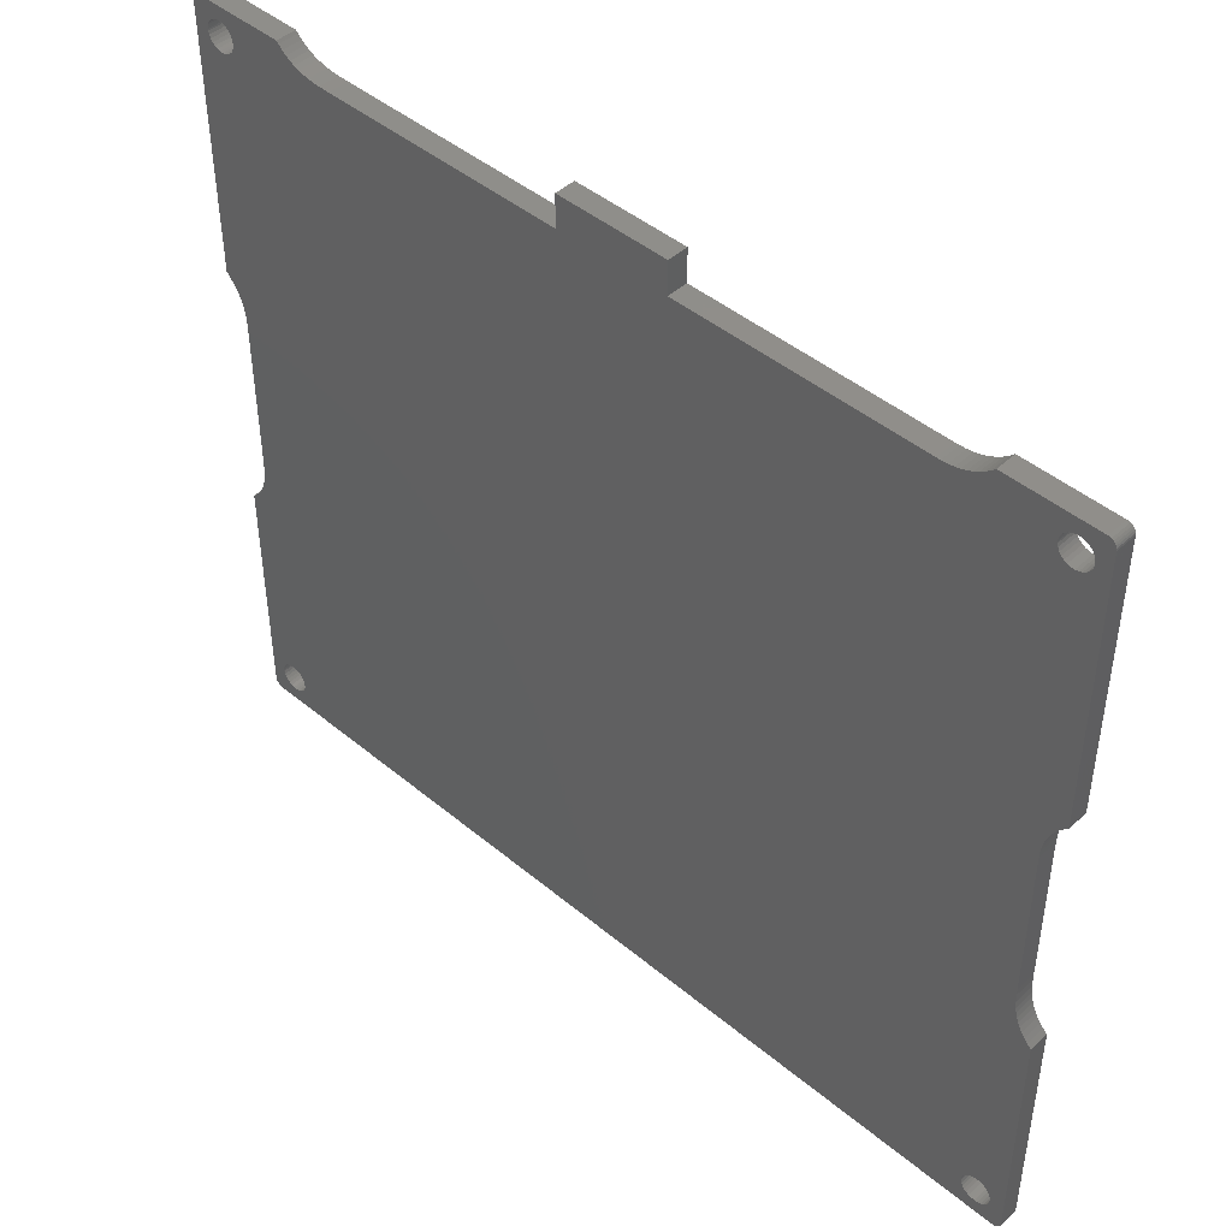
<metadata>
{"format":"stl","ext":"stl","renderer":"f3d","projection":"perspective","resolution":1024,"background":"white","views":[{"elev":45.5,"azim":-136.3,"up":"+Y"}]}
</metadata>
<code>
# stl→obj: 469 verts, 912 faces
v 550.4 -122.2 0
v 550.3 -121.9 0
v 550.3 -121.9 2
v 550.5 -122.5 0
v 550.4 -122.2 2
v 550.7 -122.8 0
v 550.5 -122.5 2
v 550.9 -123 0
v 550.7 -122.8 2
v 551.1 -123.2 0
v 550.9 -123 2
v 551.4 -123.3 0
v 551.1 -123.2 2
v 551.8 -123.4 0
v 551.4 -123.3 2
v 552.1 -123.4 0
v 551.8 -123.4 2
v 552.4 -123.3 0
v 552.1 -123.4 2
v 552.7 -123.1 0
v 552.4 -123.3 2
v 552.9 -122.9 0
v 552.7 -123.1 2
v 553.1 -122.7 0
v 552.9 -122.9 2
v 553.3 -122.4 0
v 553.1 -122.7 2
v 553.3 -122.1 0
v 553.3 -122.4 2
v 553.3 -121.7 0
v 553.3 -121.9 0
v 553.3 -121.9 2
v 553.3 -122.1 2
v 553.3 -121.4 0
v 553.3 -121.7 2
v 553.1 -121.1 0
v 553.3 -121.4 2
v 552.9 -120.9 0
v 553.1 -121.1 2
v 552.7 -120.6 0
v 552.9 -120.9 2
v 552.4 -120.5 0
v 552.7 -120.6 2
v 552.1 -120.4 0
v 552.4 -120.5 2
v 551.8 -120.4 0
v 552.1 -120.4 2
v 551.4 -120.4 0
v 551.8 -120.4 2
v 551.1 -120.6 0
v 551.4 -120.4 2
v 550.9 -120.7 0
v 551.1 -120.6 2
v 550.7 -121 0
v 550.9 -120.7 2
v 550.5 -121.3 0
v 550.7 -121 2
v 550.4 -121.6 0
v 550.5 -121.3 2
v 550.4 -121.6 2
v 551.8 -193.6 2
v 552.8 -168.3 2
v 552.7 -167.3 2
v 552.7 -151.7 2
v 552.9 -169.6 2
v 552.8 -169.1 2
v 552.7 -151.3 2
v 468 -123.4 2
v 467.7 -123.3 2
v 465.2 -146.9 2
v 553 -170.1 2
v 552.1 -193.6 2
v 554.7 -173 2
v 469.4 -121.1 2
v 475.4 -119.4 2
v 475 -119 2
v 515 -121 2
v 504 -121 2
v 479.8 -121 2
v 467.1 -120.7 2
v 465.5 -119.1 2
v 465.4 -119.3 2
v 465.4 -147.2 2
v 553.1 -170.6 2
v 554.5 -172.7 2
v 554.3 -147.3 2
v 554.7 -146.9 2
v 475.9 -119.8 2
v 467.4 -120.6 2
v 466 -119 2
v 465.3 -119.4 2
v 465.2 -119.6 2
v 465.7 -119 2
v 465.8 -147.6 2
v 553.3 -171.1 2
v 554.1 -172.4 2
v 550.7 -194.2 2
v 469.5 -122.4 2
v 469.4 -122.7 2
v 476.3 -120.1 2
v 479.4 -121 2
v 465.9 -119 2
v 466.1 -148 2
v 468.3 -123.4 2
v 467.1 -150.5 2
v 467.2 -151.1 2
v 466.6 -148.9 2
v 553.6 -171.5 2
v 553.8 -172 2
v 551.1 -193.8 2
v 550.5 -194.5 2
v 550.9 -194 2
v 469.6 -121.9 2
v 553.9 -147.8 2
v 468.3 -193.6 2
v 467.2 -151.7 2
v 467.2 -167.3 2
v 476.7 -120.3 2
v 477.7 -120.7 2
v 477.2 -120.6 2
v 478.8 -120.9 2
v 466.9 -121 2
v 465.2 -119.8 2
v 467.4 -123.2 2
v 467.1 -123 2
v 466.4 -148.5 2
v 467 -149.9 2
v 466.8 -149.4 2
v 551.4 -193.7 2
v 469.2 -122.9 2
v 468.9 -123.1 2
v 553.7 -148.2 2
v 553.2 -149.2 2
v 469.6 -122.1 2
v 467.2 -167.9 2
v 468 -193.6 2
v 465.6 -172.6 2
v 465.2 -173 2
v 469.6 -121.7 2
v 539.2 -121 2
v 478.2 -120.9 2
v 468.3 -120.4 2
v 467.7 -120.4 2
v 466.7 -121.3 2
v 466.9 -122.8 2
v 552.8 -150.7 2
v 468.6 -123.3 2
v 553.4 -148.7 2
v 553 -149.7 2
v 467.1 -168.7 2
v 465.9 -172.2 2
v 540.3 -121 2
v 468.6 -120.5 2
v 468.9 -120.6 2
v 468 -120.4 2
v 466.6 -122.2 2
v 466.6 -121.9 2
v 552.4 -193.7 2
v 552.9 -150.2 2
v 467.1 -169.4 2
v 466.2 -171.7 2
v 541 -120.9 2
v 469.2 -120.9 2
v 466.6 -121.6 2
v 466.7 -122.5 2
v 552.9 -194.1 2
v 553.1 -194.3 2
v 552.7 -193.9 2
v 466.8 -170.4 2
v 466.7 -170.9 2
v 467 -169.9 2
v 466.5 -171.4 2
v 541.5 -120.9 2
v 467.1 -196.2 2
v 466.9 -196 2
v 465.2 -197.3 2
v 542 -120.8 2
v 544.7 -119.2 2
v 468.9 -193.9 2
v 469.2 -194.1 2
v 468.6 -193.7 2
v 467.7 -193.7 2
v 466.7 -194.5 2
v 466.9 -194.2 2
v 465.3 -197.7 2
v 465.5 -197.8 2
v 465.2 -197.5 2
v 552.9 -196.1 2
v 554.1 -198 2
v 554.2 -197.9 2
v 554.7 -197.4 2
v 554.7 -197.2 2
v 554.1 -119 2
v 553.9 -119 2
v 542.6 -120.6 2
v 544.9 -119 2
v 553.3 -194.6 2
v 554.7 -119.8 2
v 469.5 -194.6 2
v 550.4 -195.4 2
v 550.3 -195.1 2
v 469.6 -194.9 2
v 550.5 -195.7 2
v 469.4 -194.3 2
v 467.4 -193.8 2
v 467.1 -194 2
v 466.7 -195.7 2
v 465.2 -197.2 2
v 465.8 -198 2
v 466 -198 2
v 554.4 -197.8 2
v 552.7 -196.3 2
v 553.9 -198 2
v 554.6 -197.6 2
v 554.7 -119.7 2
v 554.7 -119.5 2
v 554.3 -119.1 2
v 554.6 -119.3 2
v 554.5 -119.2 2
v 543.1 -120.4 2
v 544.3 -119.6 2
v 550.4 -194.8 2
v 469.6 -195.1 2
v 465.6 -197.9 2
v 468.3 -196.6 2
v 468 -196.6 2
v 468.9 -196.3 2
v 468.6 -196.5 2
v 469.2 -196.1 2
v 469.6 -195.3 2
v 551.8 -196.6 2
v 552.4 -196.5 2
v 554.5 -197.7 2
v 543.5 -120.2 2
v 543.9 -119.9 2
v 553.3 -194.9 2
v 551.1 -196.4 2
v 550.9 -196.2 2
v 551.4 -196.5 2
v 467.4 -196.4 2
v 467.7 -196.5 2
v 469.5 -195.6 2
v 469.4 -195.9 2
v 552.1 -196.6 2
v 553.3 -195.6 2
v 553.1 -195.9 2
v 550.7 -196 2
v 466.6 -194.8 2
v 466.6 -195.4 2
v 466.6 -195.1 2
v 469.5 -121.4 2
v 553.3 -195.1 2
v 553.3 -195.3 2
v 504 -117.8 2
v 515 -117.8 2
v 469.5 -122.4 0
v 515 -121 0
v 551.8 -193.6 0
v 552.7 -151.7 0
v 552.7 -167.3 0
v 552.7 -151.3 0
v 504 -121 0
v 552.8 -168.3 0
v 479.8 -121 0
v 539.2 -121 0
v 552.8 -169.1 0
v 554.7 -146.9 0
v 479.4 -121 0
v 552.9 -169.6 0
v 552.9 -150.2 0
v 552.8 -150.7 0
v 554.3 -147.3 0
v 540.3 -121 0
v 553 -170.1 0
v 553.9 -147.8 0
v 541 -120.9 0
v 553.4 -148.7 0
v 553.2 -149.2 0
v 553.7 -148.2 0
v 478.8 -120.9 0
v 554.5 -172.7 0
v 554.7 -173 0
v 553 -149.7 0
v 541.5 -120.9 0
v 475.9 -119.8 0
v 469.6 -122.1 0
v 554.1 -172.4 0
v 467.1 -120.7 0
v 465.3 -119.4 0
v 465.4 -119.3 0
v 478.2 -120.9 0
v 475.4 -119.4 0
v 553.8 -172 0
v 553.1 -170.6 0
v 465.5 -119.1 0
v 466.9 -121 0
v 465.2 -119.6 0
v 465.9 -119 0
v 466 -119 0
v 542 -120.8 0
v 476.7 -120.3 0
v 477.2 -120.6 0
v 476.3 -120.1 0
v 553.6 -171.5 0
v 553.3 -171.1 0
v 465.7 -119 0
v 477.7 -120.7 0
v 553.9 -119 0
v 468 -193.6 0
v 467.7 -193.7 0
v 465.2 -173 0
v 468.3 -193.6 0
v 467.2 -167.9 0
v 467.2 -167.3 0
v 466.7 -121.3 0
v 465.2 -119.8 0
v 467.4 -120.6 0
v 544.7 -119.2 0
v 544.9 -119 0
v 554.3 -119.1 0
v 554.5 -119.2 0
v 554.1 -119 0
v 554.7 -119.7 0
v 554.7 -119.8 0
v 554.6 -119.3 0
v 554.7 -119.5 0
v 552.1 -193.6 0
v 551.1 -193.8 0
v 465.6 -172.6 0
v 467.1 -168.7 0
v 467.2 -151.7 0
v 467 -169.9 0
v 467.1 -169.4 0
v 468 -120.4 0
v 467.7 -120.4 0
v 475 -119 0
v 468.6 -120.5 0
v 468.3 -120.4 0
v 469.5 -121.4 0
v 469.4 -121.1 0
v 469.6 -121.9 0
v 543.1 -120.4 0
v 543.5 -120.2 0
v 542.6 -120.6 0
v 544.3 -119.6 0
v 551.4 -193.7 0
v 467 -149.9 0
v 466.8 -149.4 0
v 465.9 -172.2 0
v 469.2 -120.9 0
v 468.9 -120.6 0
v 469.6 -121.7 0
v 543.9 -119.9 0
v 550.9 -194 0
v 550.7 -194.2 0
v 465.8 -147.6 0
v 465.4 -147.2 0
v 467.2 -151.1 0
v 468 -123.4 0
v 466.2 -171.7 0
v 466.8 -170.4 0
v 466.7 -170.9 0
v 552.7 -193.9 0
v 552.4 -193.7 0
v 466.1 -148 0
v 466.6 -148.9 0
v 467.1 -150.5 0
v 465.2 -146.9 0
v 467.7 -123.3 0
v 466.9 -122.8 0
v 467.1 -123 0
v 466.5 -171.4 0
v 466.6 -121.6 0
v 468.6 -123.3 0
v 468.9 -123.1 0
v 468.3 -123.4 0
v 552.9 -194.1 0
v 553.3 -194.6 0
v 553.1 -194.3 0
v 466.4 -148.5 0
v 467.4 -123.2 0
v 466.7 -122.5 0
v 467.1 -194 0
v 466.9 -194.2 0
v 468.9 -193.9 0
v 468.6 -193.7 0
v 550.5 -194.5 0
v 469.2 -194.1 0
v 469.6 -195.3 0
v 469.6 -195.1 0
v 469.2 -122.9 0
v 469.4 -122.7 0
v 552.9 -196.1 0
v 553.1 -195.9 0
v 554.7 -197.2 0
v 554.4 -197.8 0
v 554.2 -197.9 0
v 467.4 -193.8 0
v 469.5 -194.6 0
v 469.4 -194.3 0
v 469.6 -194.9 0
v 550.4 -194.8 0
v 550.3 -195.1 0
v 468.3 -196.6 0
v 468.6 -196.5 0
v 466.6 -122.2 0
v 554.7 -197.4 0
v 554.1 -198 0
v 553.9 -198 0
v 554.5 -197.7 0
v 469.5 -195.6 0
v 468.9 -196.3 0
v 469.2 -196.1 0
v 466.6 -121.9 0
v 553.3 -194.9 0
v 553.3 -195.3 0
v 553.3 -195.1 0
v 554.6 -197.6 0
v 552.1 -196.6 0
v 552.4 -196.5 0
v 551.4 -196.5 0
v 551.8 -196.6 0
v 466 -198 0
v 551.1 -196.4 0
v 550.5 -195.7 0
v 550.7 -196 0
v 467.1 -196.2 0
v 465.2 -197.5 0
v 465.2 -197.3 0
v 469.4 -195.9 0
v 468 -196.6 0
v 552.7 -196.3 0
v 550.9 -196.2 0
v 550.4 -195.4 0
v 465.3 -197.7 0
v 465.6 -197.9 0
v 465.5 -197.8 0
v 466.7 -194.5 0
v 466.6 -194.8 0
v 553.3 -195.6 0
v 467.7 -196.5 0
v 467.4 -196.4 0
v 466.9 -196 0
v 465.2 -197.2 0
v 465.8 -198 0
v 466.7 -195.7 0
v 466.6 -195.1 0
v 466.6 -195.4 0
v 515 -117.8 0
v 504 -117.8 0
v 477.7 -120.7 -0
v 478.2 -120.9 -0
v 478.8 -120.9 -0
v 479.4 -121 -0
v 465.9 -119 -0
v 467.1 -150.5 -0
v 467 -149.9 -0
v 466.1 -148 -0
v 465.9 -172.2 -0
v 467.1 -169.4 -0
v 465.8 -198 -0
v 465.3 -197.7 -0
v 554.2 -197.9 -0
v 553.7 -148.2 -0
v 553.2 -149.2 -0
v 552.9 -150.2 -0
v 542.6 -120.6 -0
v 543.1 -120.4 -0
v 544.7 -119.2 -0
f 1 2 3
f 4 1 5
f 6 4 7
f 8 6 9
f 10 8 11
f 12 10 13
f 14 12 15
f 16 14 17
f 18 16 19
f 20 18 21
f 22 20 23
f 24 22 25
f 26 24 27
f 28 26 29
f 30 31 32
f 33 32 31
f 31 28 33
f 34 30 35
f 36 34 37
f 38 36 39
f 40 38 41
f 42 40 43
f 44 42 45
f 46 44 47
f 48 46 49
f 50 48 51
f 52 50 53
f 54 52 55
f 56 54 57
f 58 56 59
f 2 58 60
f 60 3 2
f 59 60 58
f 57 59 56
f 55 57 54
f 53 55 52
f 51 53 50
f 49 51 48
f 47 49 46
f 45 47 44
f 43 45 42
f 41 43 40
f 39 41 38
f 37 39 36
f 35 37 34
f 32 35 30
f 29 33 28
f 27 29 26
f 25 27 24
f 23 25 22
f 21 23 20
f 19 21 18
f 17 19 16
f 15 17 14
f 13 15 12
f 11 13 10
f 9 11 8
f 7 9 6
f 5 7 4
f 3 5 1
f 61 62 63
f 63 64 61
f 61 65 66
f 66 62 61
f 64 67 61
f 68 69 70
f 61 71 65
f 61 72 73
f 74 75 76
f 74 77 78
f 78 79 74
f 80 81 82
f 70 83 68
f 61 84 71
f 73 85 61
f 17 86 87
f 74 88 75
f 80 89 90
f 80 91 92
f 80 93 81
f 83 94 68
f 61 95 84
f 85 96 61
f 97 98 99
f 87 19 17
f 74 100 88
f 79 101 74
f 90 102 80
f 82 91 80
f 94 103 68
f 104 105 106
f 104 68 107
f 61 108 95
f 96 109 61
f 67 98 110
f 99 111 97
f 97 112 98
f 113 114 86
f 115 116 117
f 74 118 100
f 74 119 120
f 101 121 74
f 92 122 80
f 122 92 123
f 70 124 125
f 103 126 68
f 104 127 105
f 107 128 104
f 109 108 61
f 110 129 67
f 111 130 131
f 113 132 114
f 133 113 134
f 117 135 115
f 136 137 138
f 139 7 140
f 120 118 74
f 121 141 74
f 76 90 142
f 90 89 143
f 123 144 122
f 125 145 70
f 126 107 68
f 128 127 104
f 67 129 61
f 67 146 98
f 131 116 111
f 131 147 116
f 112 110 98
f 99 130 111
f 113 148 132
f 134 149 133
f 135 150 115
f 136 151 137
f 7 152 140
f 141 119 74
f 76 153 154
f 90 155 142
f 102 93 80
f 123 156 157
f 73 72 158
f 69 124 70
f 116 147 104
f 146 159 98
f 133 148 113
f 150 160 115
f 136 161 151
f 7 162 152
f 154 163 76
f 143 155 90
f 157 164 123
f 70 165 156
f 73 166 167
f 158 168 73
f 106 116 104
f 134 159 149
f 115 169 170
f 160 171 115
f 136 172 161
f 7 173 162
f 142 153 76
f 156 123 70
f 168 166 73
f 17 113 86
f 134 98 159
f 87 25 23
f 87 29 27
f 171 169 115
f 136 170 172
f 174 175 176
f 7 177 173
f 178 7 5
f 164 144 123
f 145 165 70
f 87 21 19
f 27 25 87
f 116 179 180
f 116 115 181
f 138 182 136
f 138 183 184
f 174 185 186
f 176 187 174
f 188 189 190
f 188 191 192
f 41 193 194
f 7 195 177
f 5 196 178
f 167 197 73
f 23 21 87
f 198 33 29
f 199 200 201
f 202 203 200
f 111 180 204
f 181 179 116
f 138 205 182
f 184 206 138
f 175 207 208
f 187 185 174
f 174 209 210
f 190 211 188
f 188 212 213
f 188 214 191
f 41 215 216
f 41 39 198
f 41 217 193
f 41 218 219
f 194 196 51
f 196 57 55
f 7 220 195
f 178 221 7
f 192 73 197
f 198 32 33
f 201 222 199
f 200 199 202
f 202 223 203
f 180 111 116
f 206 205 138
f 186 224 174
f 174 224 209
f 210 225 226
f 210 227 228
f 213 229 227
f 230 213 231
f 213 212 232
f 213 189 188
f 188 233 214
f 198 215 41
f 219 217 41
f 196 53 51
f 196 59 57
f 7 234 220
f 221 235 7
f 197 236 192
f 29 87 198
f 222 111 199
f 170 136 115
f 223 237 238
f 223 231 239
f 210 240 174
f 226 241 210
f 227 210 213
f 228 225 210
f 213 242 243
f 213 244 231
f 211 233 188
f 192 245 246
f 216 218 41
f 194 45 43
f 194 49 47
f 55 53 196
f 196 5 3
f 235 234 7
f 76 163 74
f 204 199 111
f 239 237 223
f 238 247 223
f 138 208 248
f 208 249 250
f 241 240 210
f 243 229 213
f 231 223 230
f 192 246 188
f 194 43 41
f 51 49 194
f 3 60 196
f 140 251 139
f 139 113 7
f 113 13 11
f 113 17 15
f 247 203 223
f 250 248 208
f 232 244 213
f 47 45 194
f 60 59 196
f 15 13 113
f 11 9 113
f 208 207 249
f 230 242 213
f 192 252 253
f 9 7 113
f 248 183 138
f 253 245 192
f 198 37 35
f 208 176 175
f 254 78 77
f 39 37 198
f 251 140 77
f 77 255 254
f 77 74 251
f 35 32 198
f 236 252 192
f 2 256 257
f 258 259 260
f 14 261 259
f 256 262 257
f 259 258 14
f 260 263 258
f 256 264 262
f 257 265 2
f 263 266 258
f 14 16 267
f 256 268 264
f 266 269 258
f 14 270 271
f 267 272 14
f 265 273 2
f 271 261 14
f 269 274 258
f 272 275 14
f 273 276 2
f 14 277 278
f 275 279 14
f 256 280 268
f 258 281 282
f 14 283 270
f 279 277 14
f 276 284 2
f 285 256 286
f 258 287 281
f 278 283 14
f 288 289 290
f 256 291 280
f 286 292 285
f 258 293 287
f 274 294 258
f 290 295 288
f 288 296 297
f 288 298 299
f 284 300 2
f 256 301 302
f 285 303 256
f 258 304 293
f 294 305 258
f 297 289 288
f 288 306 298
f 256 307 291
f 303 301 256
f 38 40 308
f 305 304 258
f 309 310 311
f 312 313 314
f 296 315 316
f 299 317 288
f 302 307 256
f 58 318 319
f 319 50 52
f 308 46 48
f 38 320 321
f 308 322 38
f 38 323 324
f 38 325 326
f 282 327 258
f 328 4 6
f 311 329 309
f 312 330 313
f 314 331 312
f 312 332 333
f 295 306 288
f 299 334 335
f 336 337 338
f 339 340 336
f 292 286 341
f 2 342 343
f 300 344 2
f 58 345 318
f 52 54 319
f 48 319 308
f 322 320 38
f 326 323 38
f 258 346 14
f 328 10 12
f 6 8 328
f 8 10 328
f 4 347 348
f 329 349 309
f 333 330 312
f 335 317 299
f 338 299 336
f 336 350 351
f 336 292 339
f 341 352 292
f 344 342 2
f 58 353 345
f 48 50 319
f 308 42 44
f 321 325 38
f 324 34 36
f 331 354 355
f 331 4 328
f 16 18 267
f 1 356 357
f 348 1 4
f 4 331 358
f 359 2 1
f 349 360 309
f 312 361 332
f 312 309 362
f 338 334 299
f 340 350 336
f 343 58 2
f 352 339 292
f 58 343 353
f 44 46 308
f 324 36 38
f 267 22 24
f 267 18 20
f 328 354 331
f 12 14 328
f 282 363 364
f 1 365 356
f 348 366 1
f 358 367 4
f 368 369 359
f 368 370 371
f 360 372 309
f 362 361 312
f 316 315 373
f 351 337 336
f 319 56 58
f 40 42 308
f 2 374 375
f 2 359 376
f 20 22 267
f 346 328 14
f 282 377 363
f 282 378 379
f 1 380 365
f 367 347 4
f 368 381 369
f 368 382 370
f 311 383 384
f 331 385 386
f 331 387 388
f 387 389 390
f 316 297 296
f 54 56 319
f 2 391 392
f 376 374 2
f 375 391 2
f 324 28 31
f 355 387 331
f 379 377 282
f 366 380 1
f 371 381 368
f 393 394 395
f 393 396 397
f 311 398 383
f 372 362 309
f 388 385 331
f 387 399 400
f 390 401 387
f 401 399 387
f 389 387 402
f 403 404 405
f 392 256 2
f 31 30 324
f 324 267 26
f 364 327 282
f 1 368 359
f 368 316 406
f 395 407 393
f 393 408 409
f 393 410 396
f 310 398 311
f 400 388 387
f 402 411 389
f 405 412 403
f 412 413 403
f 26 28 324
f 357 368 1
f 316 414 406
f 395 415 378
f 395 416 417
f 407 418 393
f 397 408 393
f 409 419 420
f 409 421 422
f 423 424 421
f 423 425 426
f 427 428 429
f 386 312 331
f 402 403 411
f 403 413 430
f 403 431 404
f 30 34 324
f 406 382 368
f 417 415 395
f 418 410 393
f 420 432 409
f 421 409 423
f 422 419 409
f 426 433 423
f 434 423 431
f 427 435 428
f 427 436 437
f 311 438 439
f 430 411 403
f 24 26 267
f 395 440 416
f 409 432 393
f 433 424 423
f 423 441 431
f 427 442 423
f 437 435 427
f 443 429 444
f 439 444 311
f 378 282 395
f 423 442 441
f 423 445 427
f 444 446 443
f 384 438 311
f 394 440 395
f 431 403 434
f 429 443 427
f 373 414 316
f 445 436 427
f 434 425 423
f 444 447 448
f 449 257 262
f 448 446 444
f 439 447 444
f 262 450 449
f 75 292 336
f 88 285 292
f 303 285 88
f 118 301 303
f 120 302 301
f 119 451 302
f 141 452 451
f 453 452 141
f 101 454 453
f 264 454 101
f 101 79 264
f 453 121 101
f 141 121 453
f 451 119 141
f 302 120 119
f 301 118 120
f 303 100 118
f 88 100 303
f 292 75 88
f 336 76 75
f 76 336 299
f 299 90 76
f 92 297 316
f 289 297 92
f 82 290 289
f 81 295 290
f 93 306 295
f 102 455 306
f 299 455 102
f 102 90 299
f 306 93 102
f 295 81 93
f 290 82 81
f 289 91 82
f 92 91 289
f 316 123 92
f 123 316 368
f 368 70 123
f 106 358 331
f 105 456 358
f 127 457 456
f 348 457 127
f 366 348 128
f 126 380 366
f 103 458 380
f 356 458 103
f 83 357 356
f 70 368 357
f 357 83 70
f 356 94 83
f 103 94 356
f 380 126 103
f 366 107 126
f 128 107 366
f 127 128 348
f 456 105 127
f 358 106 105
f 331 116 106
f 116 331 314
f 314 117 116
f 137 329 311
f 151 459 329
f 360 459 151
f 172 372 360
f 170 362 372
f 169 361 362
f 171 332 361
f 160 460 332
f 330 460 160
f 135 313 330
f 117 314 313
f 313 135 117
f 330 150 135
f 160 150 330
f 332 171 160
f 361 169 171
f 362 170 169
f 372 172 170
f 360 161 172
f 151 161 360
f 329 137 151
f 311 138 137
f 138 311 444
f 444 208 138
f 209 461 423
f 436 461 209
f 186 437 436
f 185 462 437
f 428 462 185
f 176 429 428
f 208 444 429
f 429 176 208
f 428 187 176
f 185 187 428
f 437 186 185
f 436 224 186
f 209 224 436
f 423 210 209
f 210 423 409
f 409 213 210
f 191 407 395
f 214 418 407
f 233 410 418
f 396 410 233
f 190 463 396
f 408 463 190
f 213 409 408
f 408 189 213
f 190 189 408
f 396 211 190
f 233 211 396
f 418 214 233
f 407 191 214
f 395 192 191
f 192 395 282
f 282 73 192
f 62 263 260
f 66 266 263
f 65 269 266
f 71 274 269
f 294 274 71
f 95 305 294
f 304 305 95
f 109 293 304
f 96 287 293
f 85 281 287
f 73 282 281
f 281 85 73
f 287 96 85
f 293 109 96
f 304 108 109
f 95 108 304
f 294 84 95
f 71 84 294
f 269 65 71
f 266 66 65
f 263 62 66
f 260 63 62
f 63 260 259
f 259 64 63
f 272 267 87
f 114 275 272
f 132 464 275
f 277 464 132
f 133 465 277
f 283 465 133
f 159 466 283
f 271 466 159
f 261 271 146
f 64 259 261
f 261 67 64
f 146 67 261
f 159 146 271
f 283 149 159
f 133 149 283
f 277 148 133
f 132 148 277
f 275 114 132
f 272 86 114
f 87 86 272
f 87 267 324
f 324 198 87
f 322 308 194
f 217 320 322
f 321 320 217
f 218 325 321
f 216 326 325
f 215 323 326
f 198 324 323
f 323 215 198
f 326 216 215
f 325 218 216
f 321 219 218
f 217 219 321
f 322 193 217
f 194 193 322
f 194 308 319
f 319 196 194
f 152 273 265
f 162 276 273
f 173 284 276
f 177 300 284
f 195 467 300
f 220 468 467
f 343 468 220
f 235 353 343
f 221 345 353
f 178 469 345
f 319 469 178
f 178 196 319
f 345 221 178
f 353 235 221
f 343 234 235
f 220 234 343
f 467 195 220
f 300 177 195
f 284 173 177
f 276 162 173
f 273 152 162
f 265 140 152
f 140 265 257
f 257 77 140
f 77 257 449
f 449 255 77
f 255 449 450
f 450 254 255
f 254 450 262
f 262 78 254
f 78 262 264
f 264 79 78
f 406 414 157
f 382 406 156
f 370 382 165
f 371 370 145
f 381 371 125
f 369 381 124
f 359 369 69
f 376 359 68
f 374 376 104
f 375 374 147
f 391 375 131
f 392 391 130
f 256 392 99
f 286 256 98
f 352 341 113
f 134 113 341
f 341 286 134
f 339 352 139
f 340 339 251
f 350 340 74
f 351 350 163
f 337 351 154
f 338 337 153
f 334 338 142
f 335 334 155
f 317 335 143
f 288 317 89
f 296 288 80
f 315 296 122
f 373 315 144
f 414 373 164
f 164 157 414
f 144 164 373
f 122 144 315
f 80 122 296
f 89 80 288
f 143 89 317
f 155 143 335
f 142 155 334
f 153 142 338
f 154 153 337
f 163 154 351
f 74 163 350
f 251 74 340
f 139 251 339
f 113 139 352
f 98 134 286
f 99 98 256
f 130 99 392
f 131 130 391
f 147 131 375
f 104 147 374
f 68 104 376
f 69 68 359
f 124 69 369
f 125 124 381
f 145 125 371
f 165 145 370
f 156 165 382
f 157 156 406
f 448 447 250
f 446 448 249
f 443 446 207
f 427 443 175
f 442 427 174
f 441 442 240
f 431 441 241
f 404 431 226
f 405 404 225
f 412 405 228
f 413 412 227
f 430 413 229
f 411 430 243
f 389 411 242
f 401 390 223
f 230 223 390
f 390 389 230
f 399 401 202
f 400 399 199
f 388 400 204
f 385 388 180
f 386 385 179
f 312 386 181
f 309 312 115
f 310 309 136
f 398 310 182
f 383 398 205
f 384 383 206
f 438 384 184
f 439 438 183
f 447 439 248
f 248 250 447
f 183 248 439
f 184 183 438
f 206 184 384
f 205 206 383
f 182 205 398
f 136 182 310
f 115 136 309
f 181 115 312
f 179 181 386
f 180 179 385
f 204 180 388
f 199 204 400
f 202 199 399
f 223 202 401
f 242 230 389
f 243 242 411
f 229 243 430
f 227 229 413
f 228 227 412
f 225 228 405
f 226 225 404
f 241 226 431
f 240 241 441
f 174 240 442
f 175 174 427
f 207 175 443
f 249 207 446
f 250 249 448
f 434 403 201
f 425 434 200
f 426 425 203
f 433 426 247
f 424 433 238
f 421 424 237
f 422 421 239
f 419 422 231
f 420 419 244
f 432 420 232
f 393 432 212
f 394 393 188
f 440 394 246
f 416 440 245
f 415 417 252
f 253 252 417
f 417 416 253
f 378 415 236
f 379 378 197
f 377 379 167
f 363 377 166
f 364 363 168
f 327 364 158
f 258 327 72
f 346 258 61
f 328 346 129
f 354 328 110
f 355 354 112
f 387 355 97
f 402 387 111
f 403 402 222
f 222 201 403
f 111 222 402
f 97 111 387
f 112 97 355
f 110 112 354
f 129 110 328
f 61 129 346
f 72 61 258
f 158 72 327
f 168 158 364
f 166 168 363
f 167 166 377
f 197 167 379
f 236 197 378
f 252 236 415
f 245 253 416
f 246 245 440
f 188 246 394
f 212 188 393
f 232 212 432
f 244 232 420
f 231 244 419
f 239 231 422
f 237 239 421
f 238 237 424
f 247 238 433
f 203 247 426
f 200 203 425
f 201 200 434

</code>
